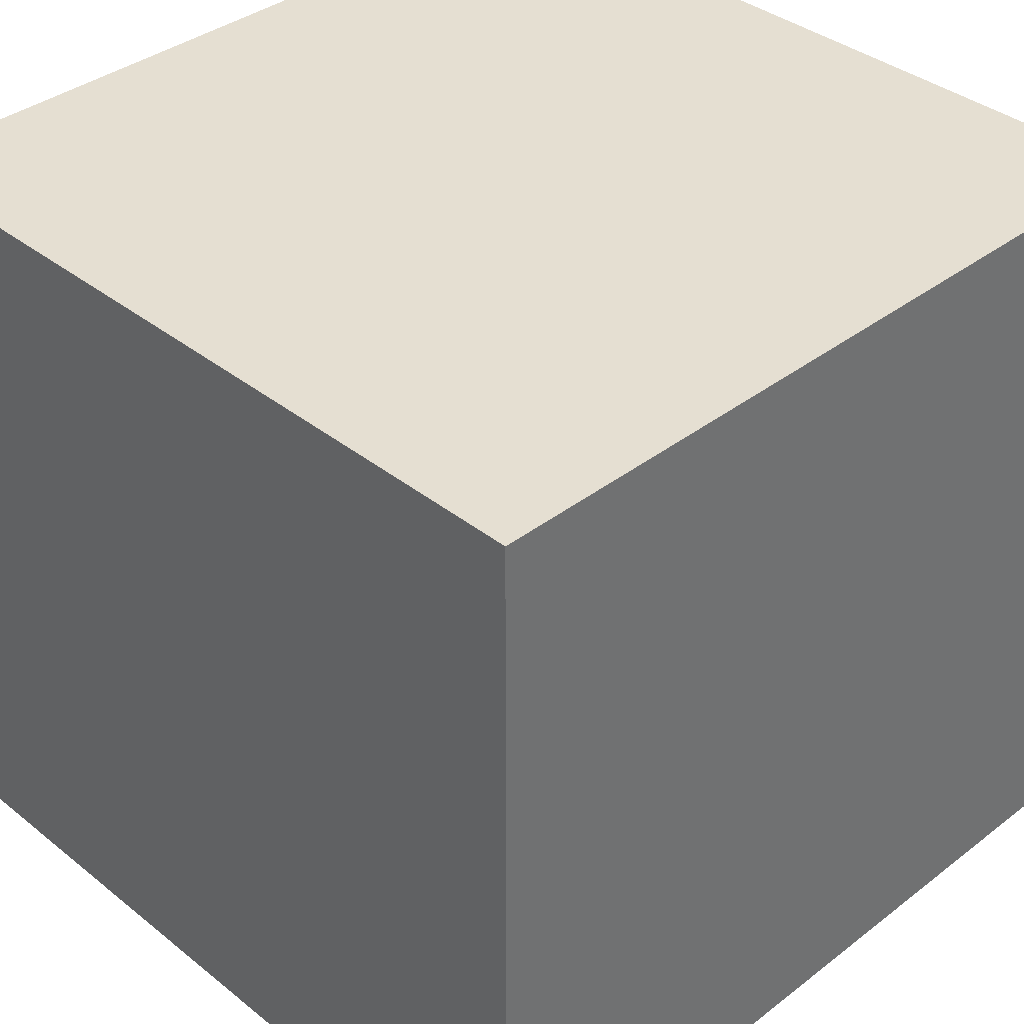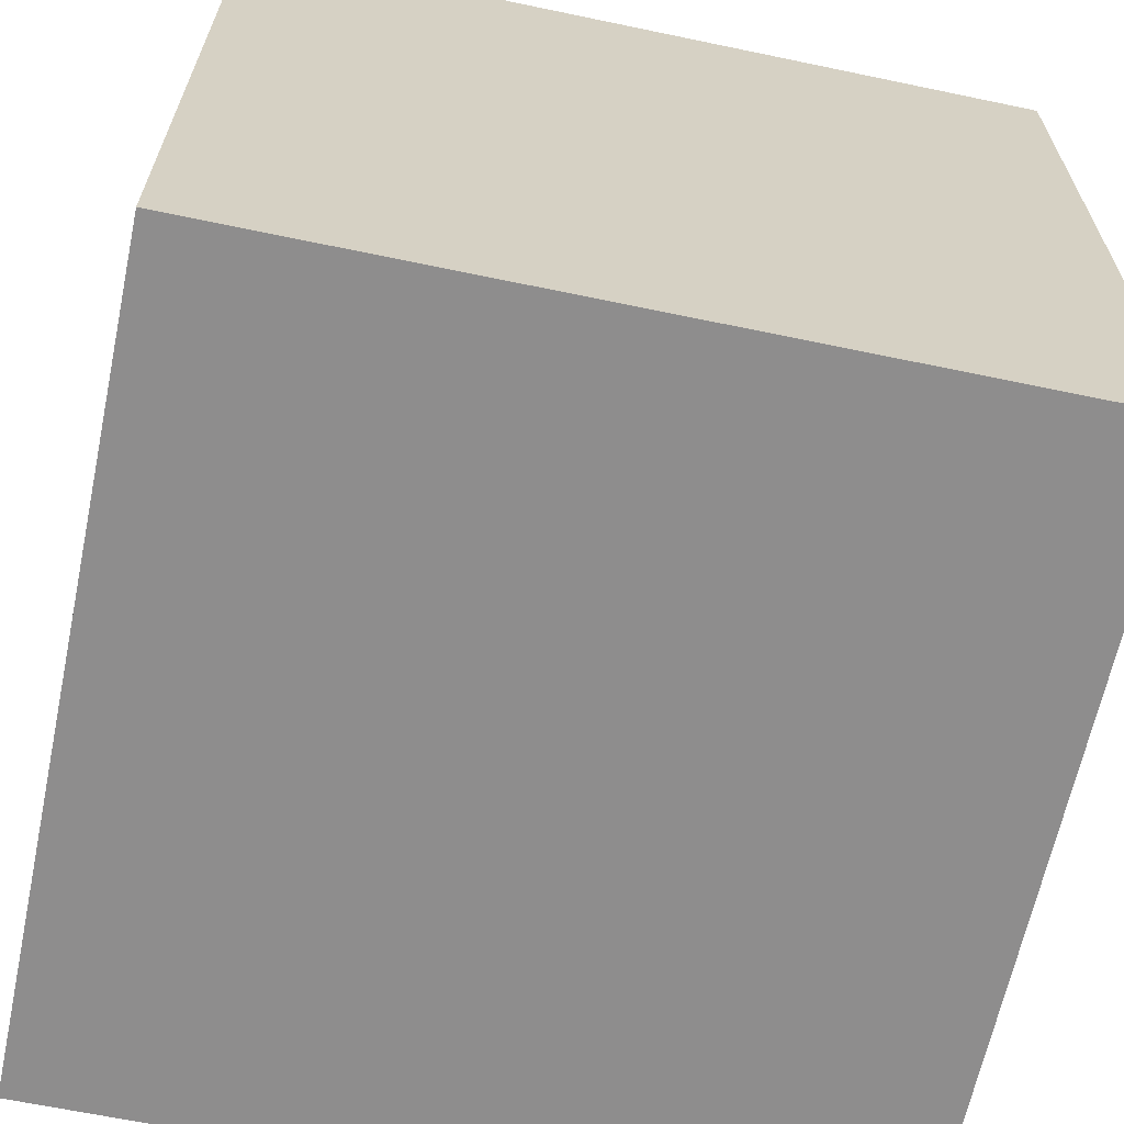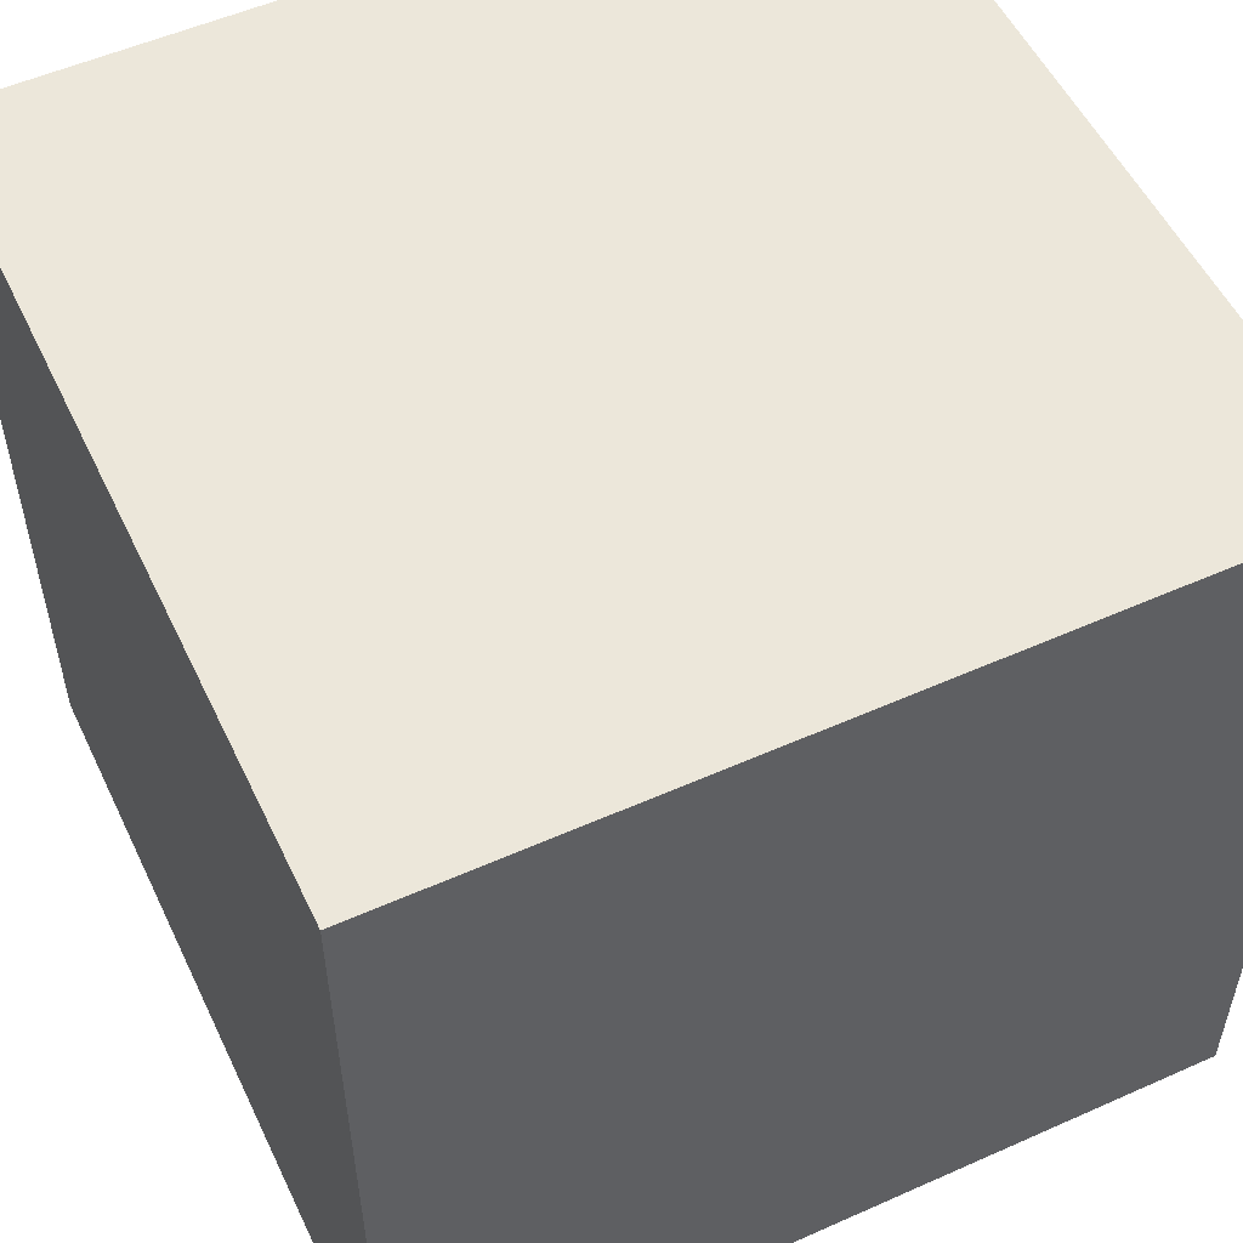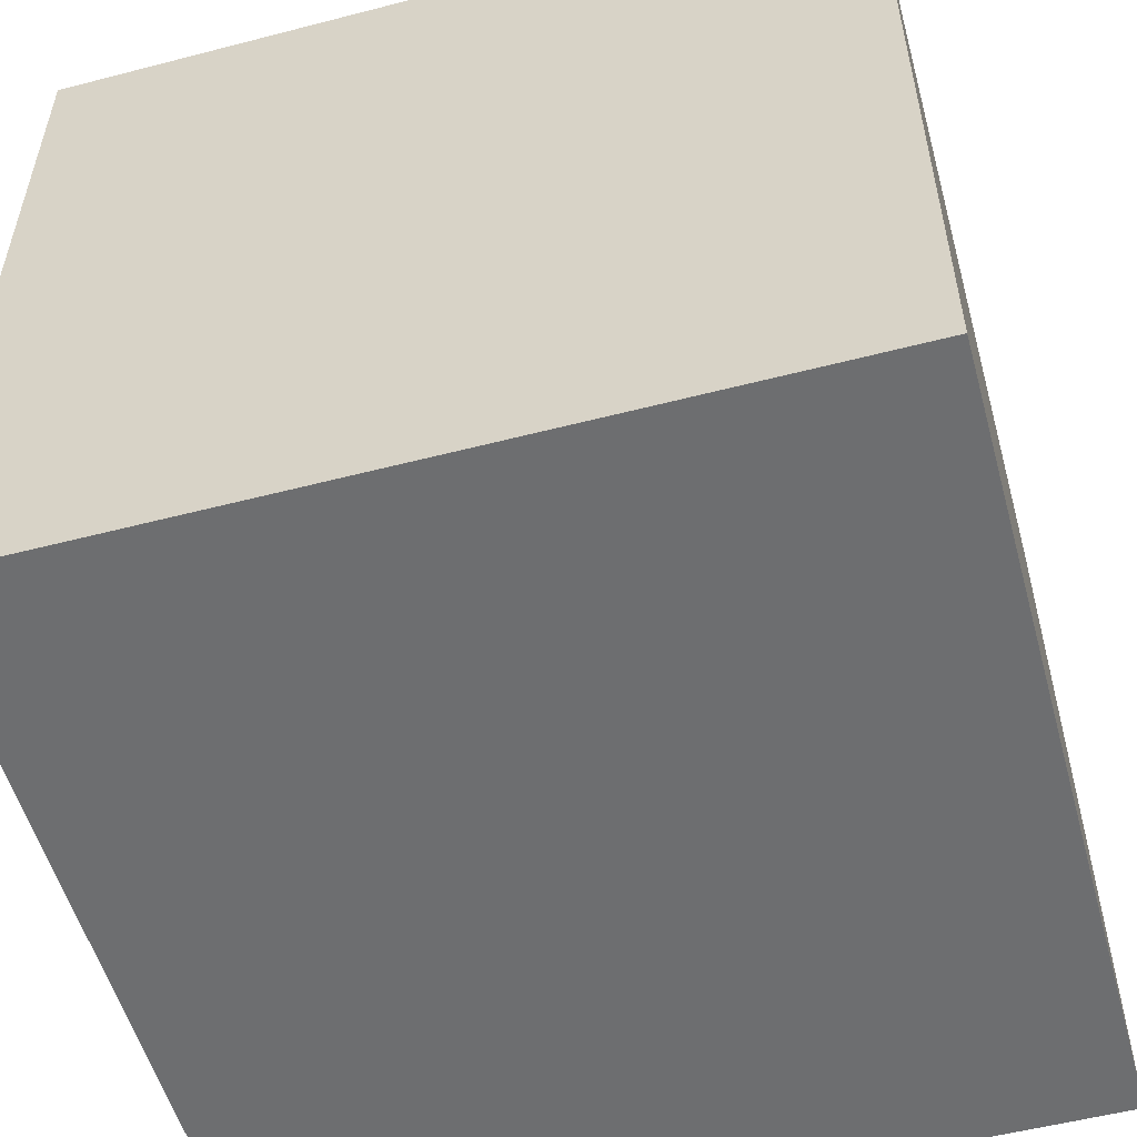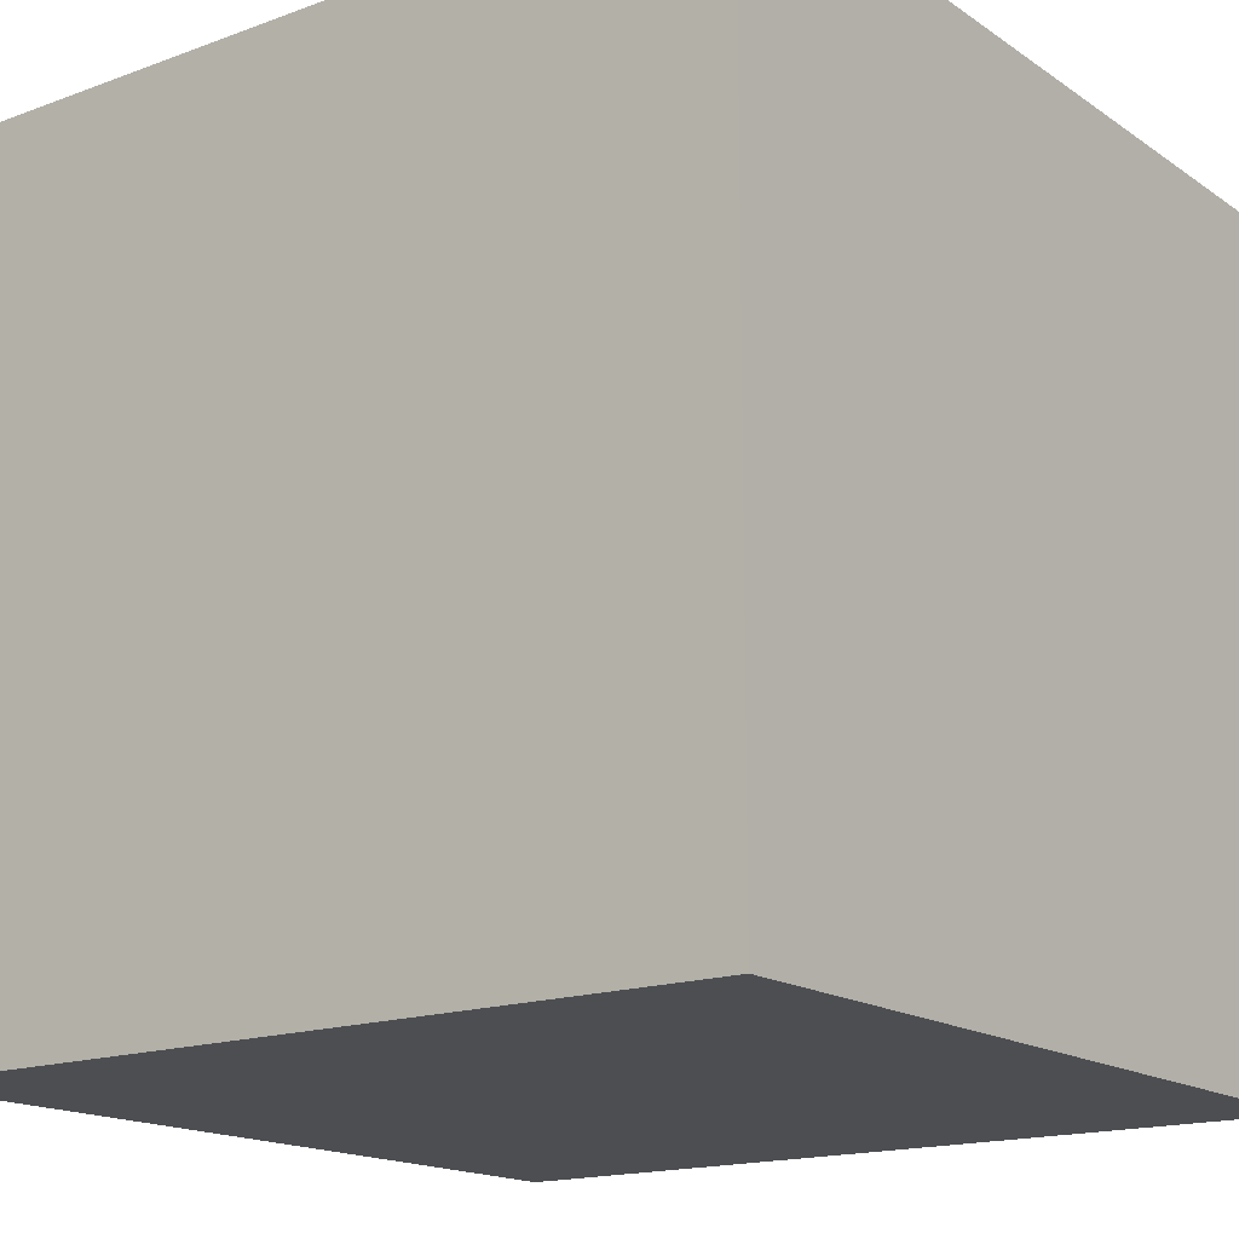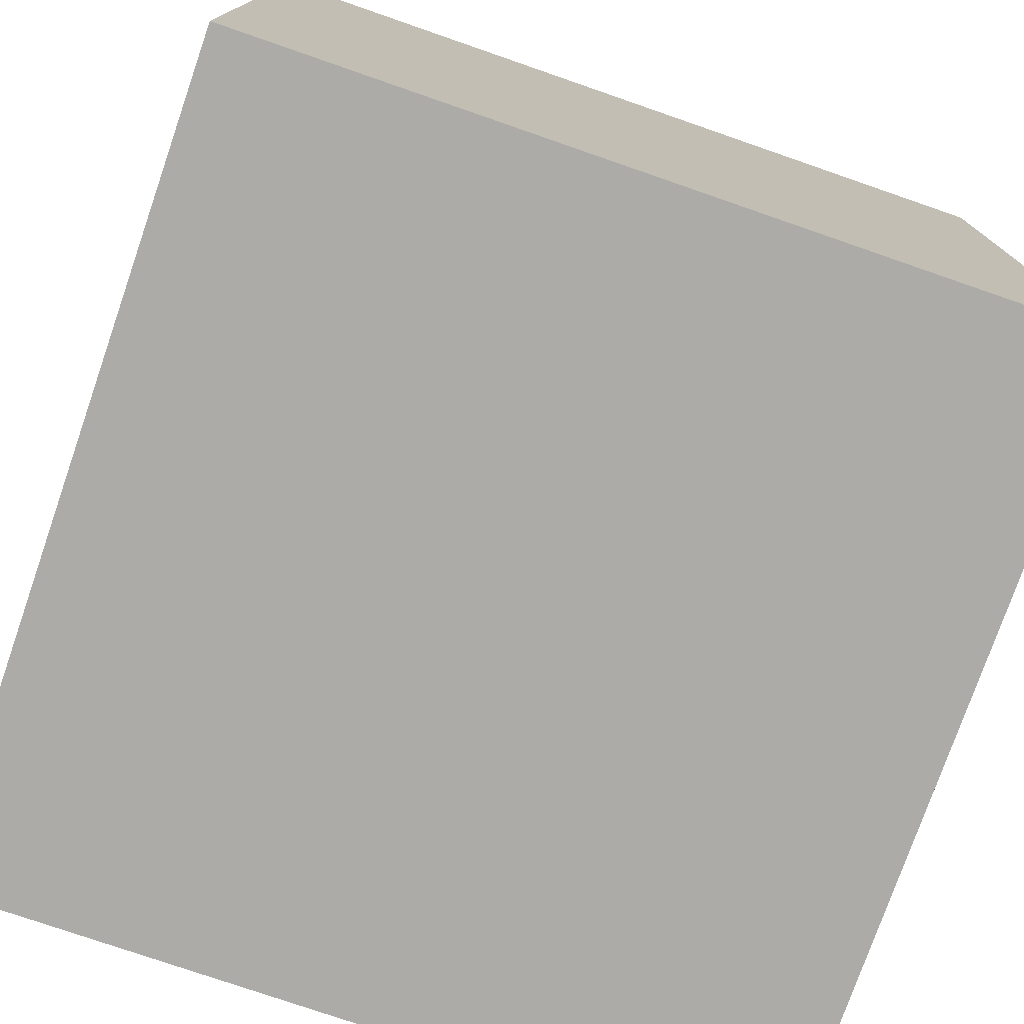
<metadata>
{"format":"obj","ext":"obj","renderer":"f3d","projection":"perspective","resolution":1024,"background":"white","views":[{"elev":37.4,"azim":45.5,"up":"+Z"},{"elev":-64.7,"azim":168.1,"up":"+Y"},{"elev":54.0,"azim":-25.3,"up":"+Y"},{"elev":-54.2,"azim":15.4,"up":"+Z"},{"elev":-16.6,"azim":36.7,"up":"+Z"},{"elev":-76.5,"azim":160.9,"up":"+Z"}]}
</metadata>
<code>
v  0  0  0
v  0  0  1
v  0  1  0
v  0  1  1
v  1  0  0
v  1  0  1
v  1  1  0
v  1  1  1
f 1 7 5
f 1 3 7
f 1 4 3
f 1 2 4
f 3 8 7
f 3 4 8
f 5 7 8
f 5 8 6
f 1 5 6
f 1 6 2
f 2 6 8
f 2 8 4

</code>
